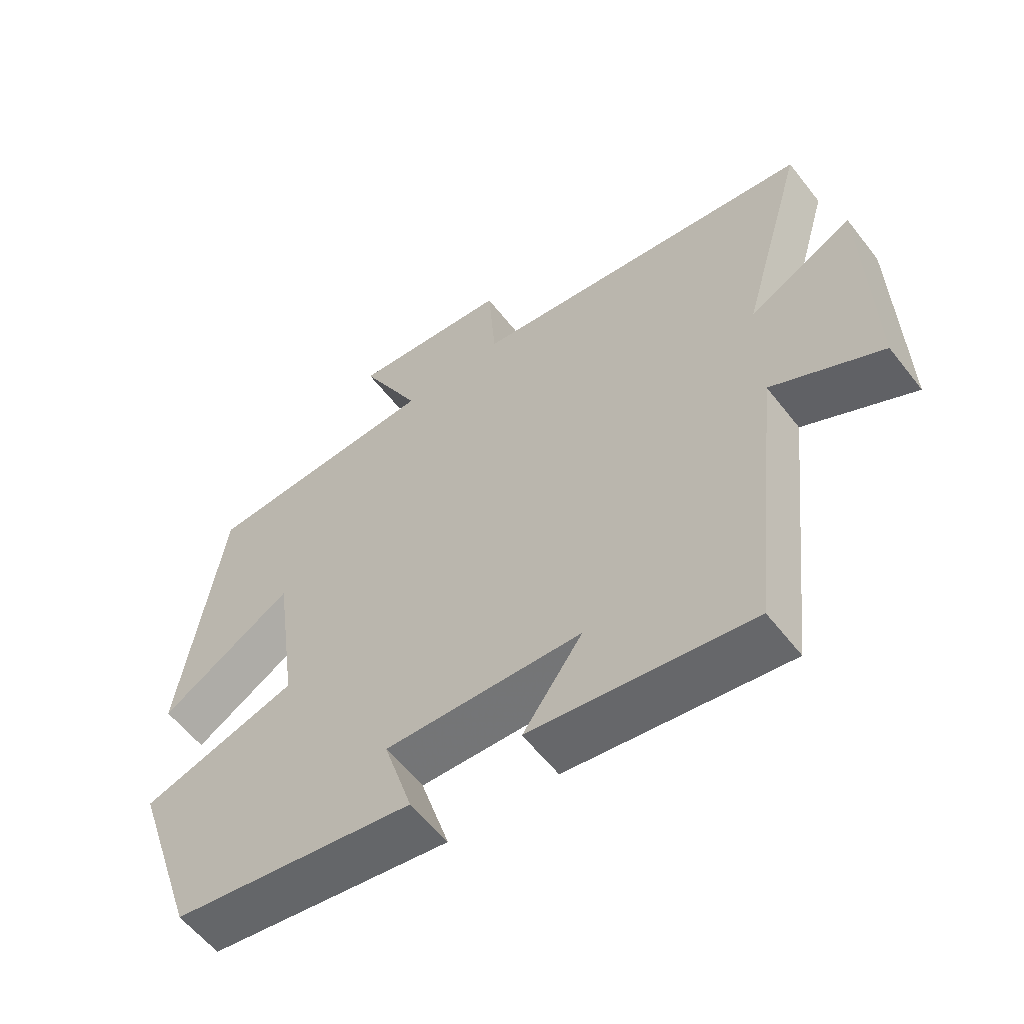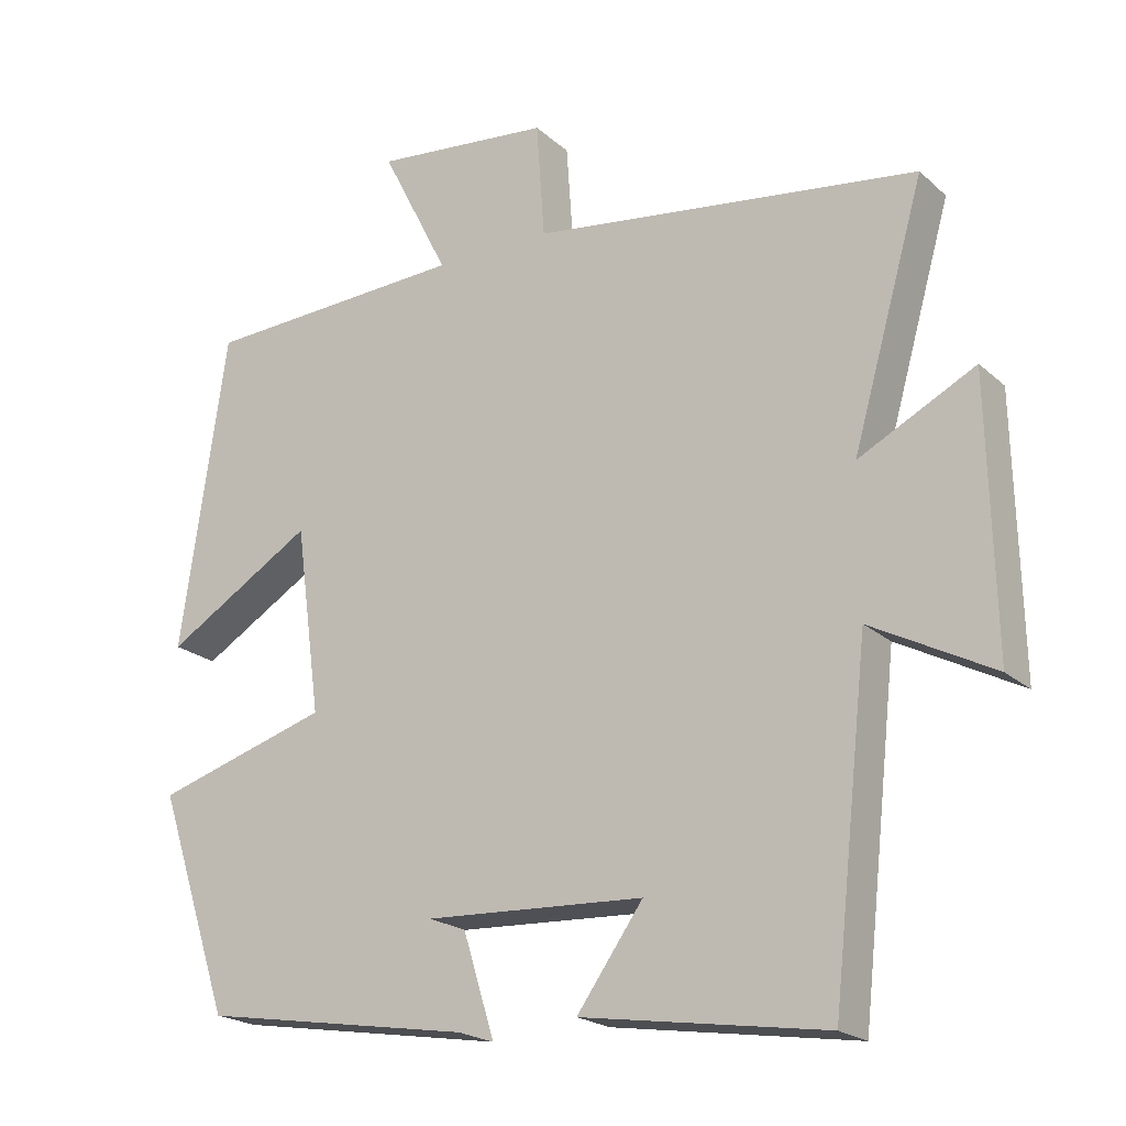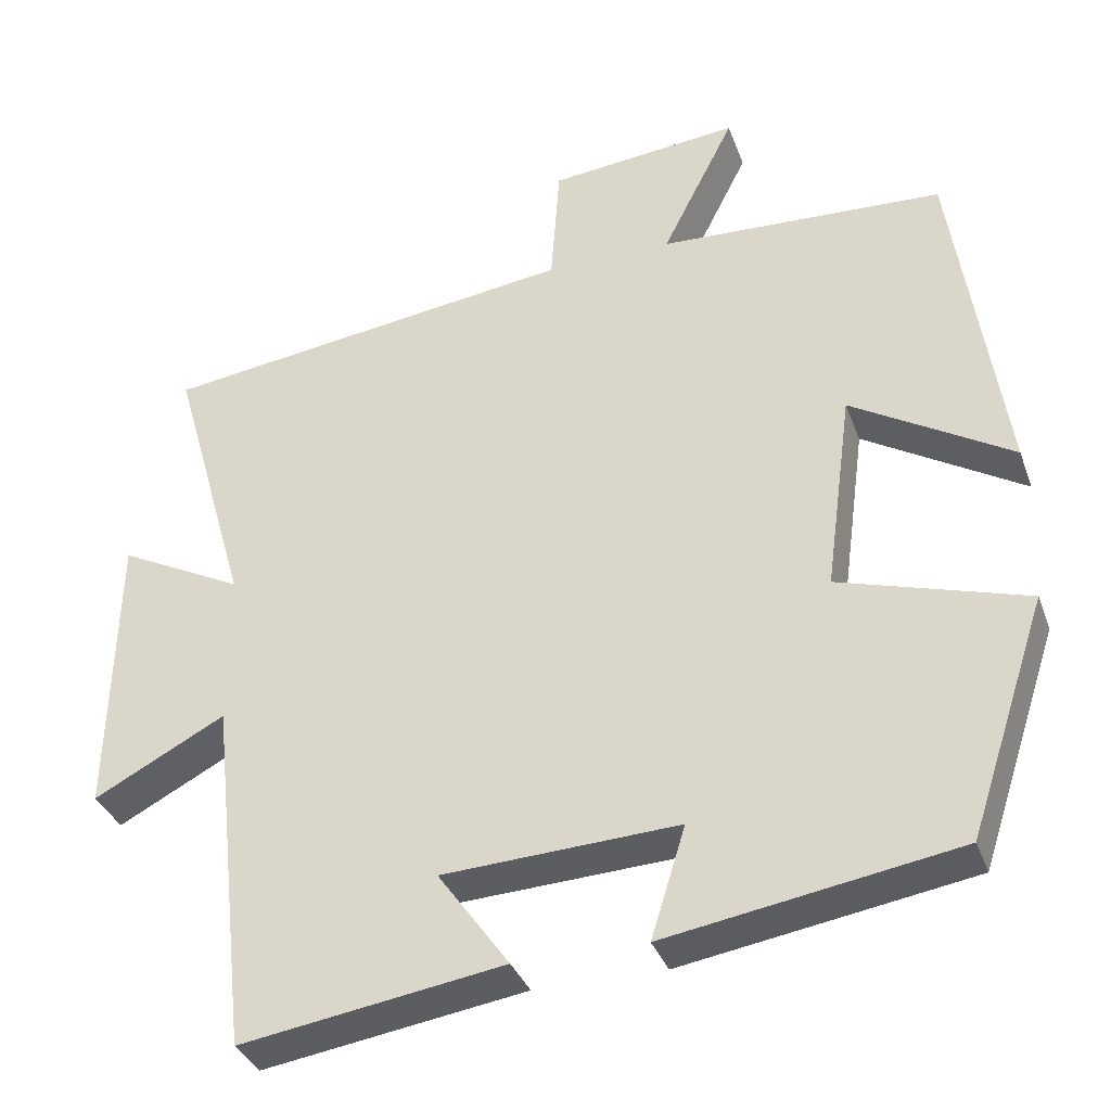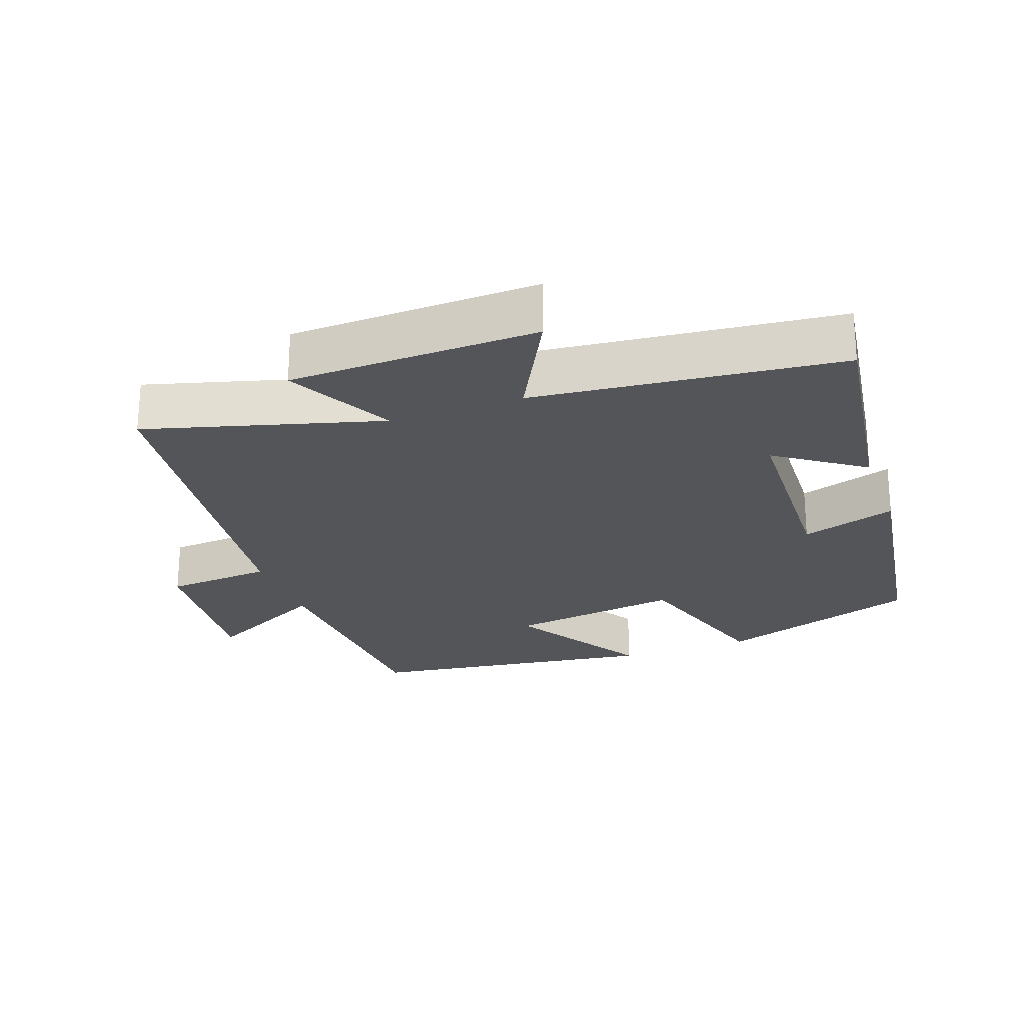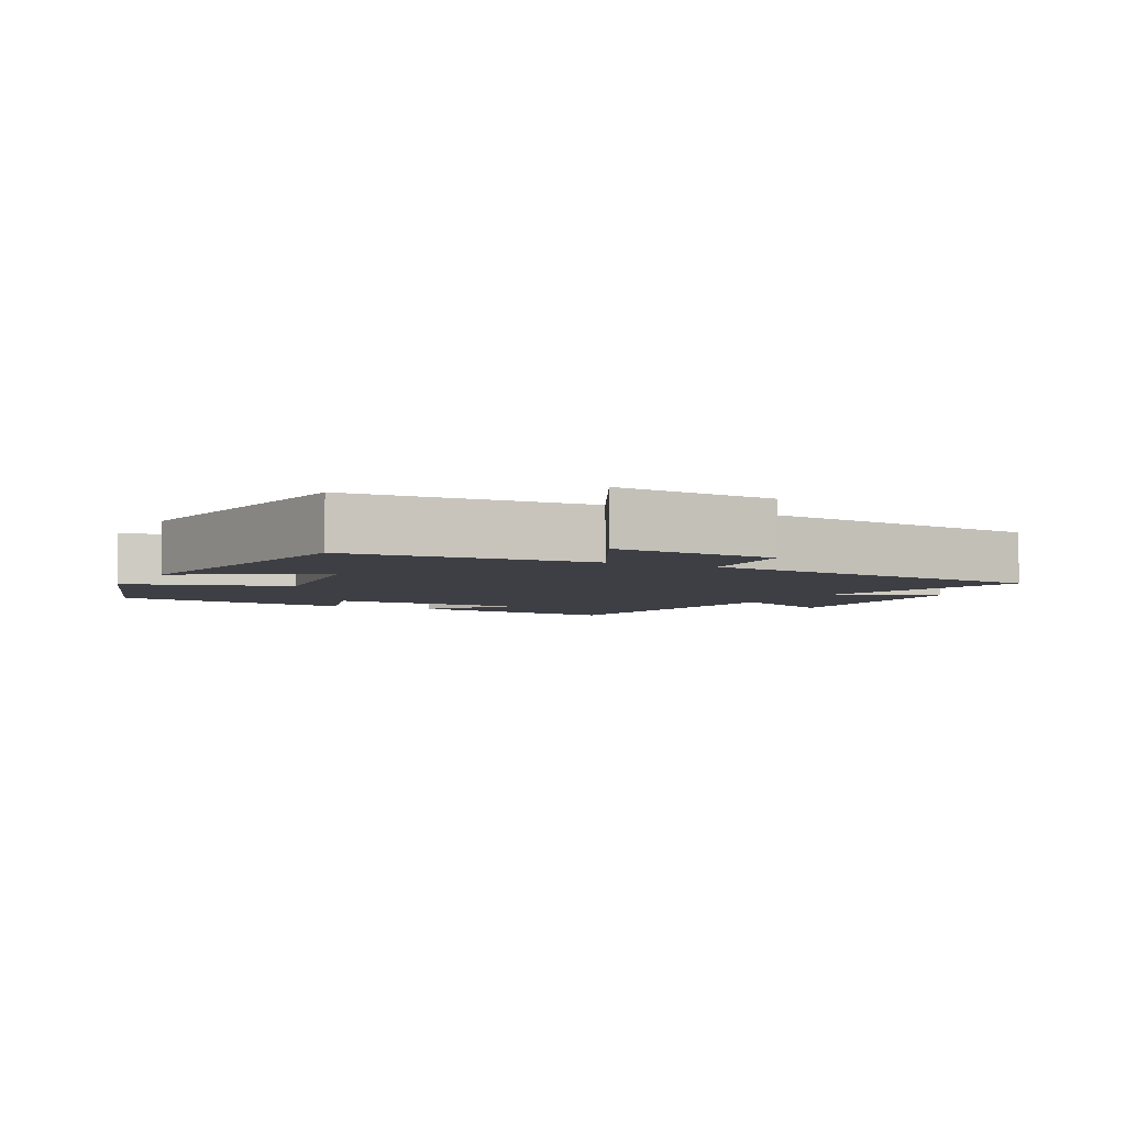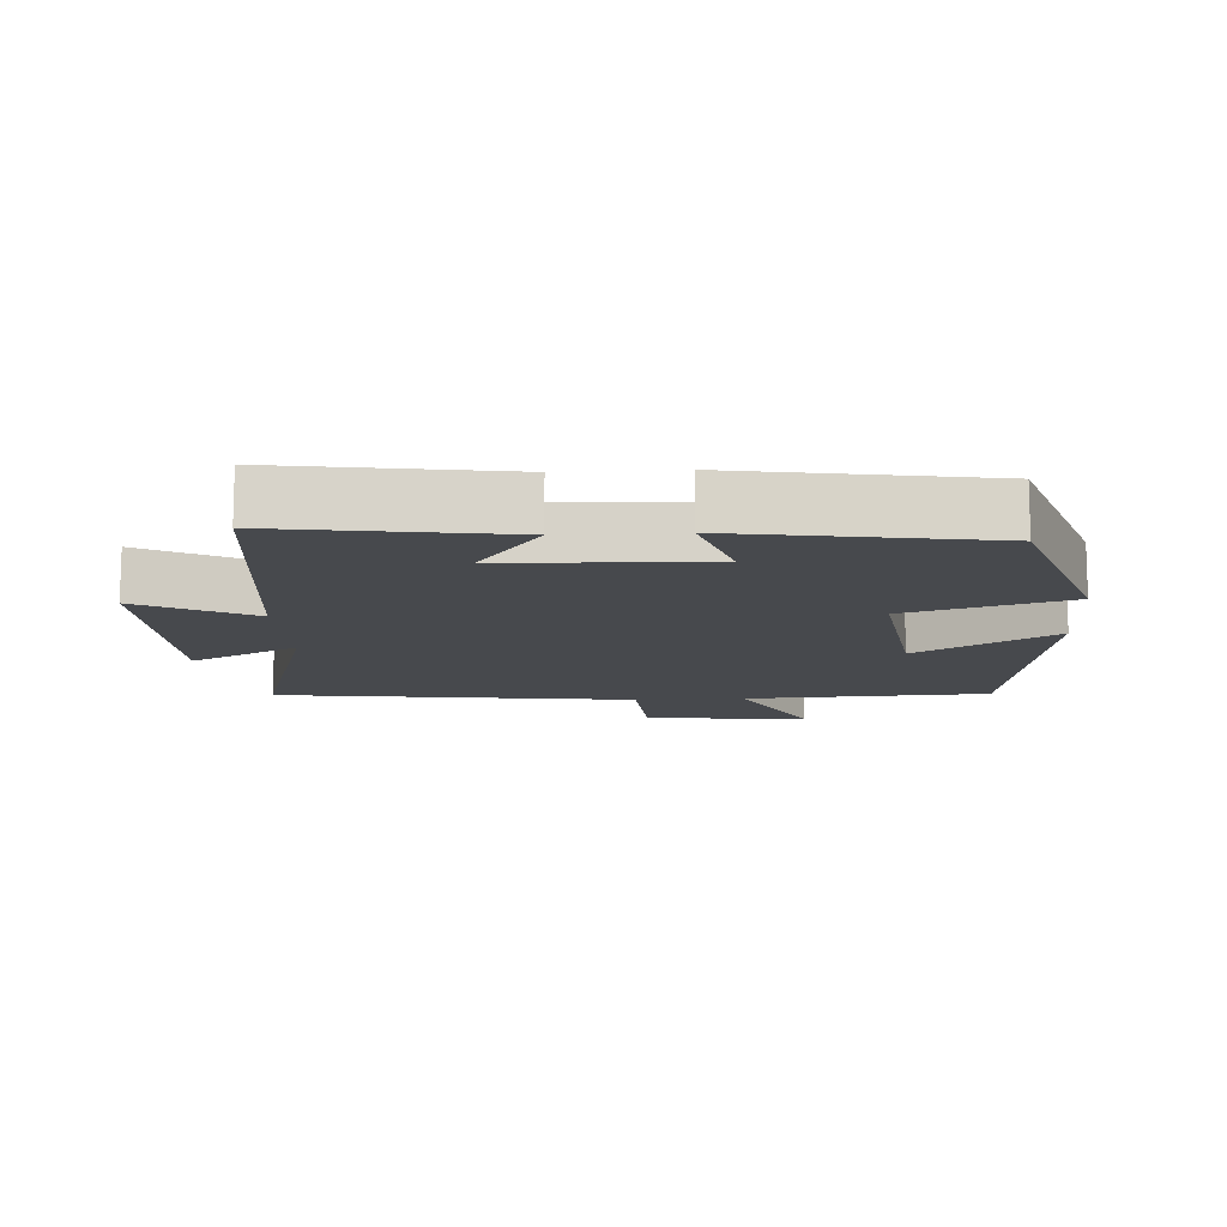
<metadata>
{"format":"obj","ext":"obj","renderer":"f3d","projection":"perspective","resolution":1024,"background":"white","views":[{"elev":-58.3,"azim":37.6,"up":"+Z"},{"elev":-20.8,"azim":33.2,"up":"+Z"},{"elev":-35.2,"azim":-161.4,"up":"+Z"},{"elev":-24.3,"azim":110.2,"up":"+Y"},{"elev":-4.4,"azim":-27.0,"up":"+Y"},{"elev":-12.2,"azim":-176.6,"up":"+Y"}]}
</metadata>
<code>
v -0.402 0.07 -0.441
v -0.5 0.07 -0.145
v -0.266 0.07 -0.074
v -0.3 0.07 0.178
v -0.5 0.07 0.057
v -0.438 0.07 0.482
v -0.082 0.07 0.5
v -0.173 0.07 0.68
v 0.065 0.07 0.656
v 0.076 0.07 0.5
v 0.597 0.07 0.431
v 0.5 0.07 0.091
v 0.656 0.07 0.171
v 0.664 0.07 -0.191
v 0.5 0.07 -0.105
v 0.451 0.07 -0.55
v 0.123 0.07 -0.5
v 0.212 0.07 -0.375
v -0.082 0.07 -0.361
v -0.039 0.07 -0.5
v -0.402 0 -0.441
v -0.5 0 -0.145
v -0.266 0 -0.074
v -0.3 0 0.178
v -0.5 0 0.057
v -0.438 0 0.482
v -0.082 0 0.5
v -0.173 0 0.68
v 0.065 0 0.656
v 0.076 0 0.5
v 0.597 0 0.431
v 0.5 0 0.091
v 0.656 0 0.171
v 0.664 0 -0.191
v 0.5 0 -0.105
v 0.451 0 -0.55
v 0.123 0 -0.5
v 0.212 0 -0.375
v -0.082 0 -0.361
v -0.039 0 -0.5
f 19 20 1 2
f 18 19 2 3
f 15 16 17 18
f 15 18 3 4
f 12 13 14 15
f 12 15 4
f 10 11 12 4
f 7 8 9 10
f 6 7 10
f 4 5 6 10
f 22 21 40 39
f 23 22 39 38
f 38 37 36 35
f 24 23 38 35
f 35 34 33 32
f 24 35 32
f 24 32 31 30
f 30 29 28 27
f 30 27 26
f 30 26 25 24
f 1 21 22 2
f 2 22 23 3
f 3 23 24 4
f 4 24 25 5
f 5 25 26 6
f 6 26 27 7
f 7 27 28 8
f 8 28 29 9
f 9 29 30 10
f 10 30 31 11
f 11 31 32 12
f 12 32 33 13
f 13 33 34 14
f 14 34 35 15
f 15 35 36 16
f 16 36 37 17
f 17 37 38 18
f 18 38 39 19
f 19 39 40 20
f 20 40 21 1

</code>
